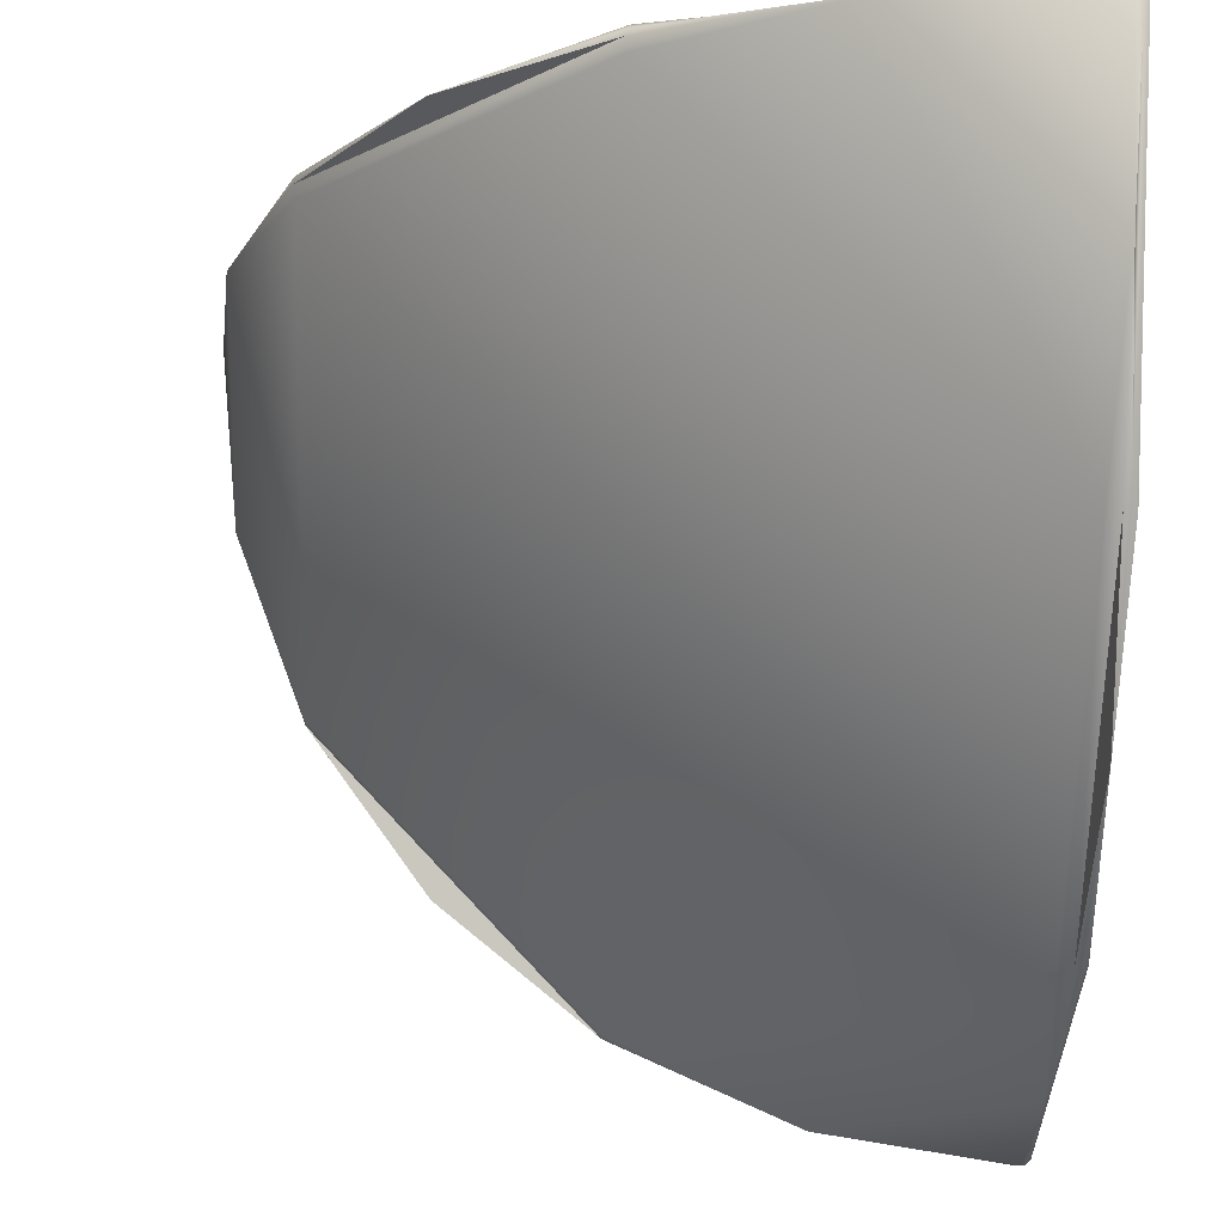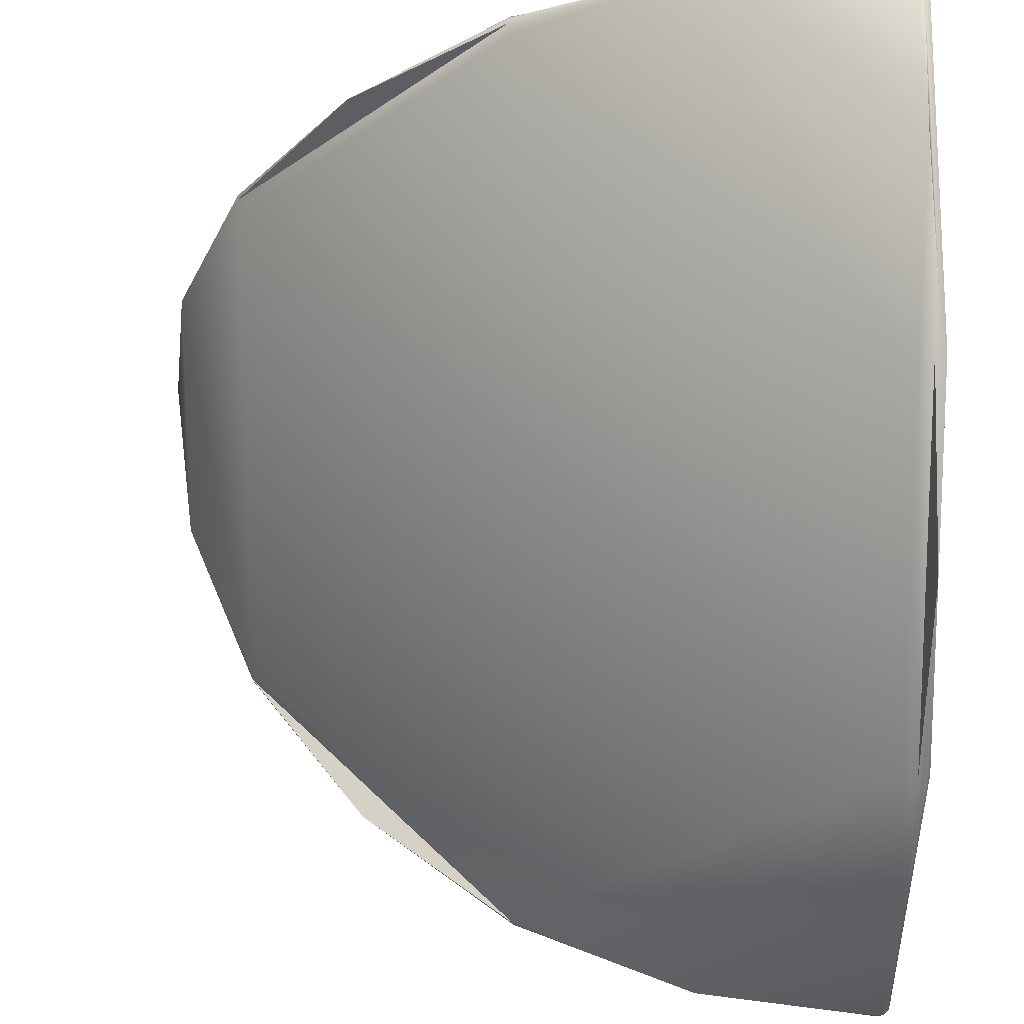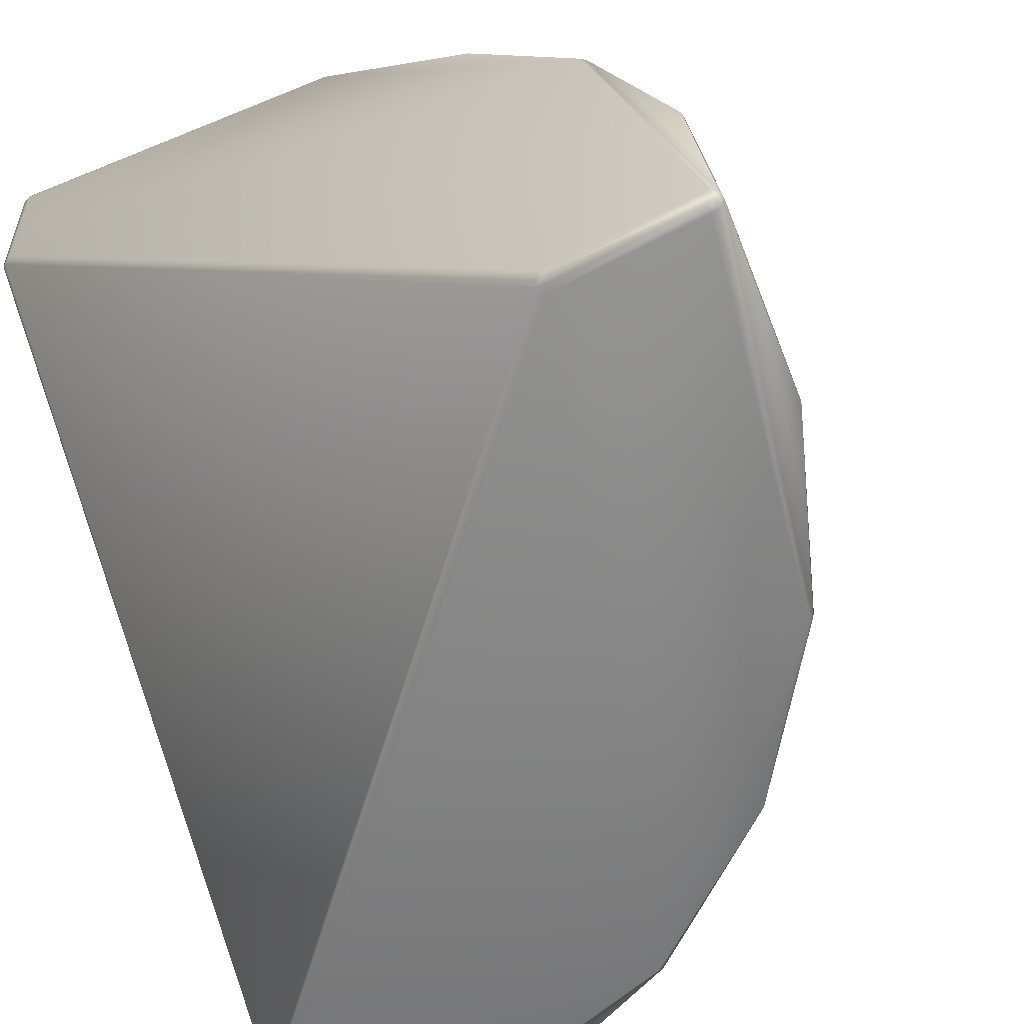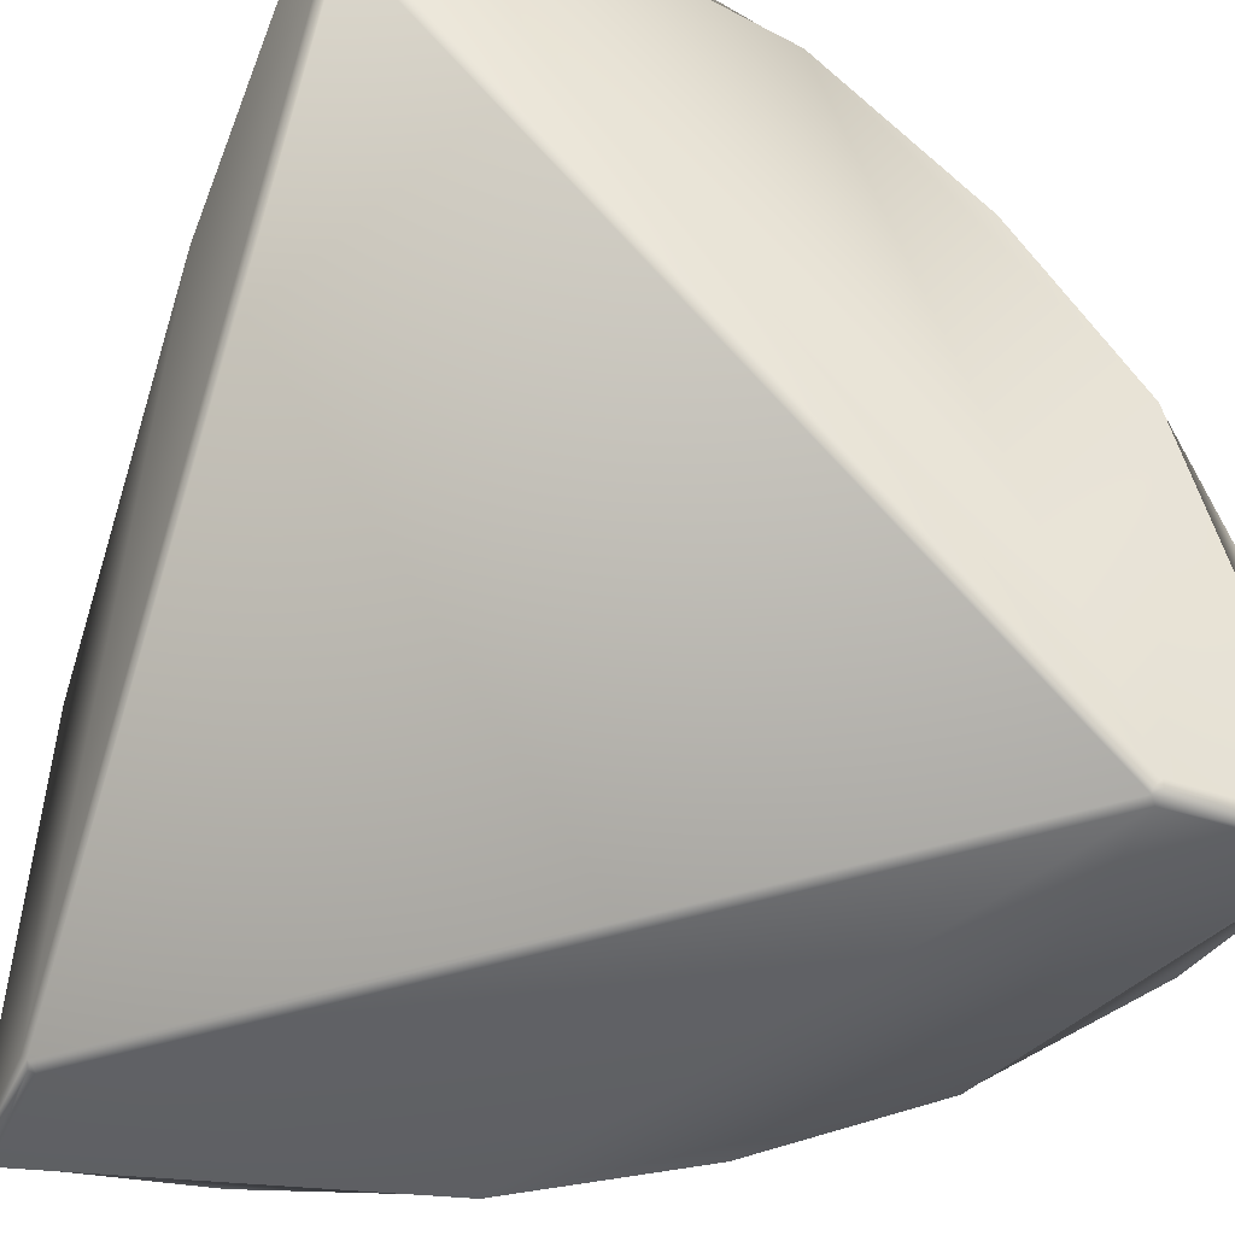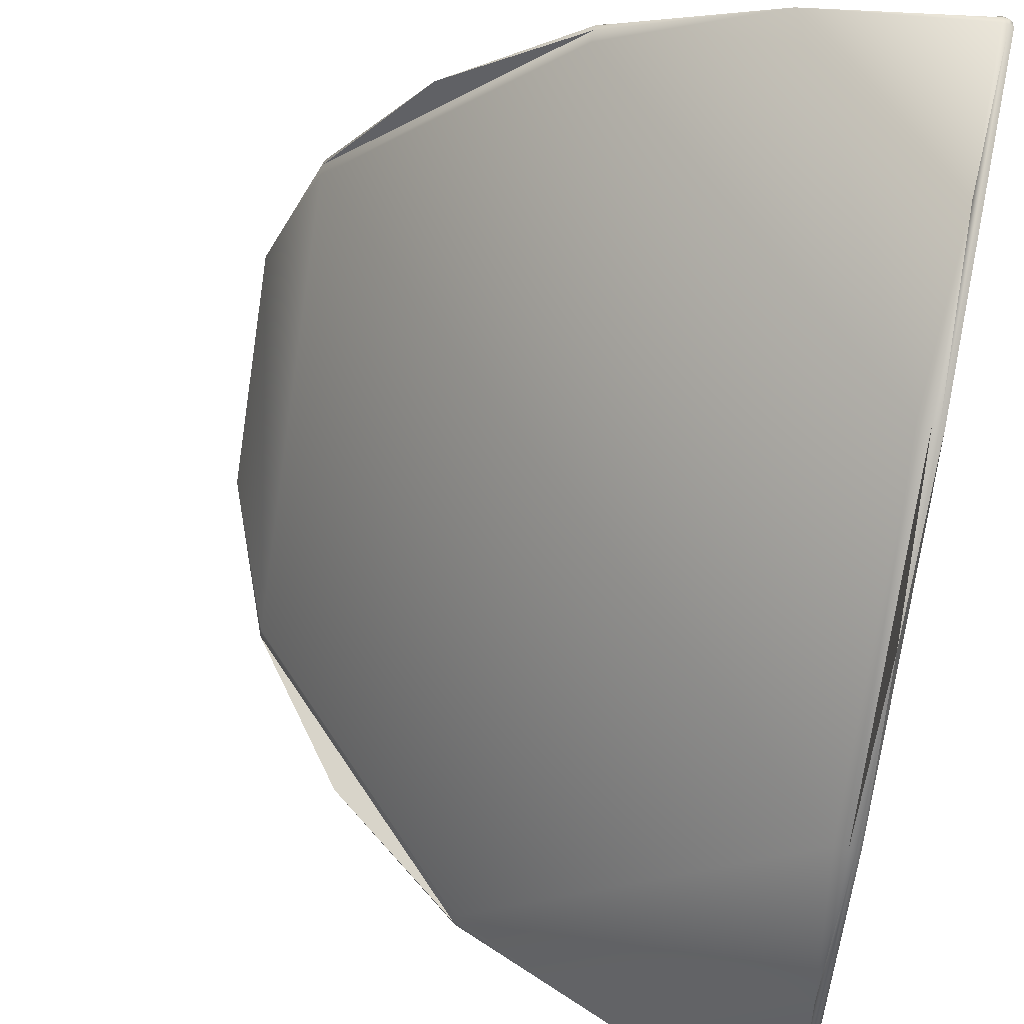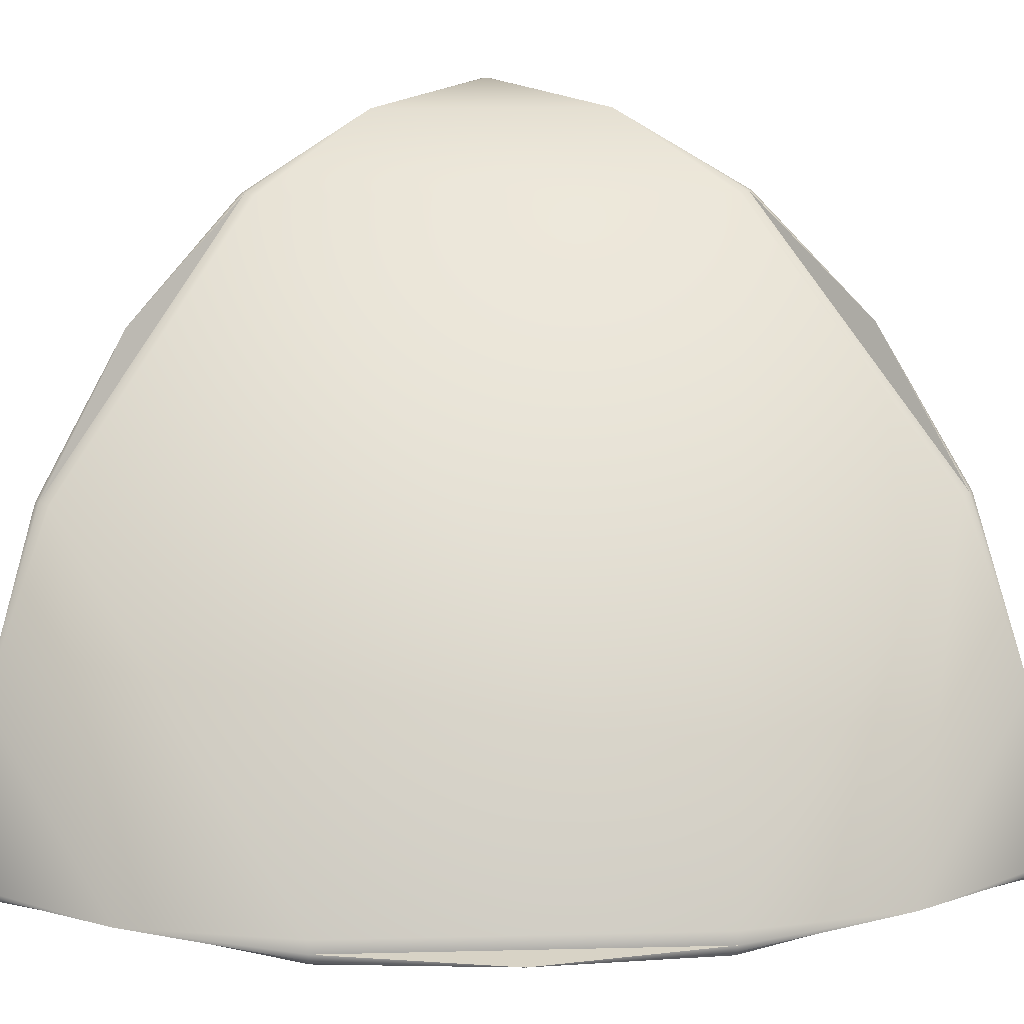
<metadata>
{"format":"obj","ext":"obj","renderer":"f3d","projection":"perspective","resolution":1024,"background":"white","views":[{"elev":72.3,"azim":-178.2,"up":"+Z"},{"elev":60.9,"azim":179.6,"up":"+Z"},{"elev":-57.9,"azim":28.7,"up":"+Z"},{"elev":-40.8,"azim":-112.5,"up":"+Y"},{"elev":59.6,"azim":-167.9,"up":"+Z"},{"elev":12.8,"azim":41.8,"up":"+Y"}]}
</metadata>
<code>
v -0.4008 0.8936 1.914
v 0.8937 -0.4008 1.914
v 0.8938 1.914 -0.4008
v 1.914 0.8939 -0.4008
v -0.4504 1.919 0.8971
v -0.4752 1.916 0.8953
v -0.4934 1.902 0.8872
v -0.4504 0.2227 2.198
v 2.198 0.2227 -0.4504
v 1.473 1.473 -0.4752
v 1.919 -0.4504 0.897
v 1.902 -0.4934 0.8872
v 1.916 -0.4752 0.8953
v 0.897 1.919 -0.4504
v 0.8953 1.916 -0.4752
v 0.8872 1.902 -0.4934
v 0.2227 2.198 -0.4504
v 0.223 -0.4504 2.198
v 0.8968 -0.4504 1.919
v 0.887 -0.4934 1.902
v 0.895 -0.4752 1.916
v 1.473 -0.4752 1.473
v 2.198 -0.4504 0.223
v 2.287 -0.4504 -0.4504
v 2.243 -0.4498 -0.4998
v 2.283 -0.4752 -0.4503
v 2.283 -0.4503 -0.4752
v 2.28 -0.474 -0.474
v 2.267 -0.4934 -0.45
v 2.269 -0.4868 -0.4739
v 2.267 -0.45 -0.4934
v 2.245 -0.4747 -0.493
v 2.269 -0.4739 -0.4868
v -0.4998 2.243 -0.4498
v -0.4504 2.287 -0.4504
v -0.4934 2.267 -0.45
v -0.493 2.245 -0.4747
v -0.4868 2.269 -0.4739
v -0.4503 2.283 -0.4752
v -0.4752 2.283 -0.4503
v -0.474 2.28 -0.474
v -0.45 2.267 -0.4934
v -0.4739 2.269 -0.4868
v -0.4504 2.198 0.223
v 1.743 -0.4978 -0.4478
v 1.743 -0.4478 -0.4978
v 1.745 -0.4911 -0.4727
v 1.72 -0.4846 -0.4717
v 1.72 -0.4717 -0.4846
v -0.4498 -0.4998 2.243
v -0.4504 -0.4504 2.287
v -0.45 -0.4934 2.267
v -0.4747 -0.493 2.245
v -0.4739 -0.4868 2.269
v -0.4752 -0.4503 2.283
v -0.4503 -0.4752 2.283
v -0.474 -0.474 2.28
v -0.4934 -0.45 2.267
v -0.4868 -0.4739 2.269
v -0.4752 1.473 1.473
v -0.4504 0.8968 1.919
v -0.4934 0.887 1.902
v -0.4752 0.895 1.916
v -0.4978 1.743 -0.4478
v -0.4478 1.743 -0.4978
v -0.4846 1.72 -0.4717
v -0.4727 1.745 -0.4911
v -0.4717 1.72 -0.4846
v -0.4478 -0.4978 1.743
v -0.4978 -0.4478 1.743
v -0.4717 -0.4846 1.72
v -0.4911 -0.4727 1.745
v -0.4846 -0.4717 1.72
v -0.4008 1.914 0.8939
v 1.919 0.8971 -0.4504
v 1.916 0.8953 -0.4752
v 1.902 0.8872 -0.4934
v 1.914 -0.4008 0.8938
f 19 78 2
f 69 53 71
f 1 5 61
f 1 61 8
f 44 5 74
f 23 9 4
f 24 28 27
f 26 30 28
f 58 72 59
f 66 37 67
f 31 32 25
f 27 33 31
f 28 30 33
f 36 37 34
f 40 38 36
f 35 41 40
f 39 43 41
f 29 47 30
f 71 53 72
f 38 41 43
f 49 71 66
f 52 53 50
f 56 54 52
f 51 57 56
f 55 59 57
f 54 57 59
f 49 32 47
f 6 5 44
f 36 6 40
f 26 24 23
f 62 63 60
f 60 61 5
f 42 15 16
f 39 35 17
f 16 15 10
f 31 76 27
f 76 75 9
f 52 21 56
f 3 75 14
f 42 67 43
f 12 13 22
f 19 22 11
f 29 13 12
f 21 19 18
f 64 37 66
f 58 63 62
f 10 14 75
f 46 32 49
f 46 65 16
f 78 4 3
f 64 70 7
f 44 17 35
f 69 45 12
f 9 23 24
f 8 51 18
f 55 51 8
f 19 11 78
f 71 48 69
f 48 47 45
f 69 48 45
f 69 50 53
f 1 74 5
f 19 2 18
f 2 1 18
f 18 1 8
f 74 3 44
f 3 14 17
f 44 3 17
f 75 4 9
f 4 78 23
f 78 11 23
f 24 26 28
f 26 29 30
f 58 70 72
f 38 43 37
f 43 67 37
f 67 68 66
f 31 33 32
f 27 28 33
f 36 38 37
f 40 41 38
f 35 39 41
f 39 42 43
f 29 45 47
f 54 59 53
f 59 72 53
f 72 73 71
f 66 68 49
f 49 48 71
f 71 73 66
f 52 54 53
f 56 57 54
f 51 55 57
f 55 58 59
f 33 30 32
f 30 47 32
f 47 48 49
f 35 40 44
f 40 6 44
f 36 7 6
f 11 13 23
f 13 26 23
f 6 7 60
f 7 62 60
f 5 6 60
f 60 63 61
f 42 39 15
f 14 15 17
f 15 39 17
f 76 77 10
f 77 16 10
f 31 77 76
f 24 27 9
f 27 76 9
f 52 20 21
f 3 4 75
f 42 65 67
f 21 20 22
f 20 12 22
f 21 22 19
f 22 13 11
f 29 26 13
f 51 56 18
f 56 21 18
f 66 73 64
f 73 72 70
f 64 73 70
f 64 34 37
f 58 55 63
f 75 76 10
f 10 15 14
f 49 68 46
f 68 67 65
f 46 68 65
f 46 25 32
f 65 42 16
f 16 77 46
f 77 31 25
f 25 46 77
f 3 74 78
f 74 1 78
f 1 2 78
f 70 58 62
f 62 7 70
f 7 36 34
f 34 64 7
f 45 29 12
f 12 20 69
f 20 52 50
f 50 69 20
f 61 63 8
f 63 55 8

</code>
